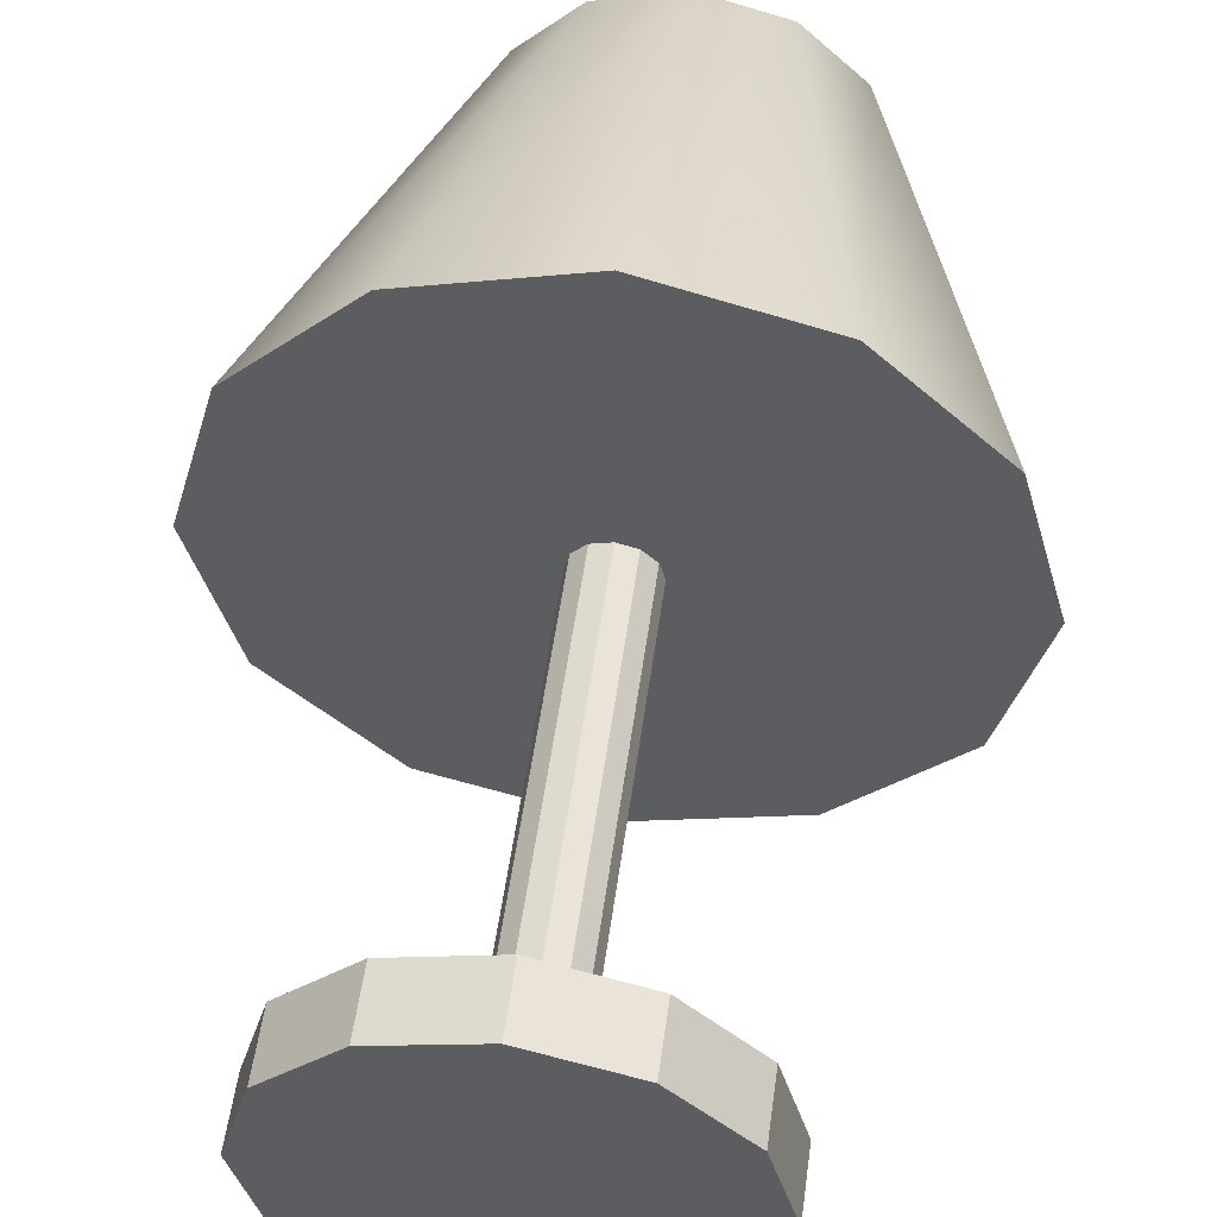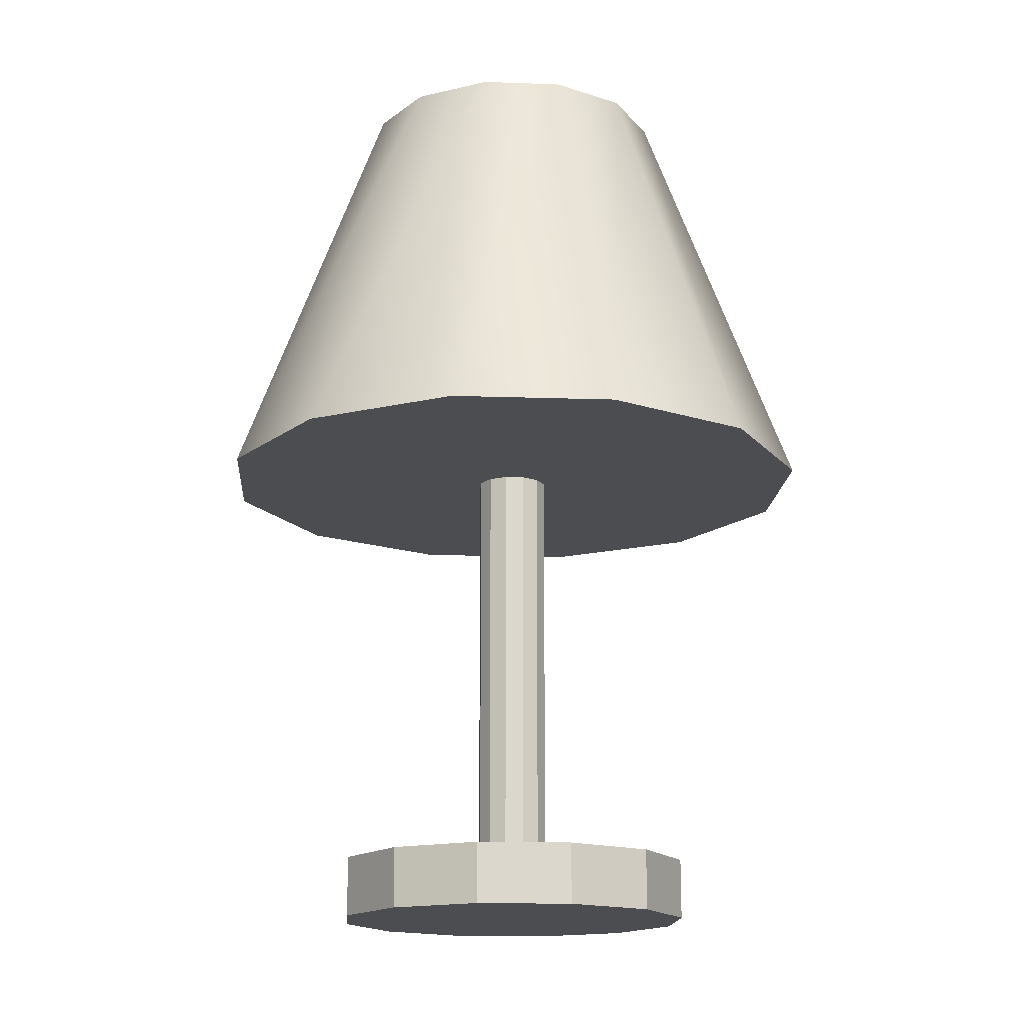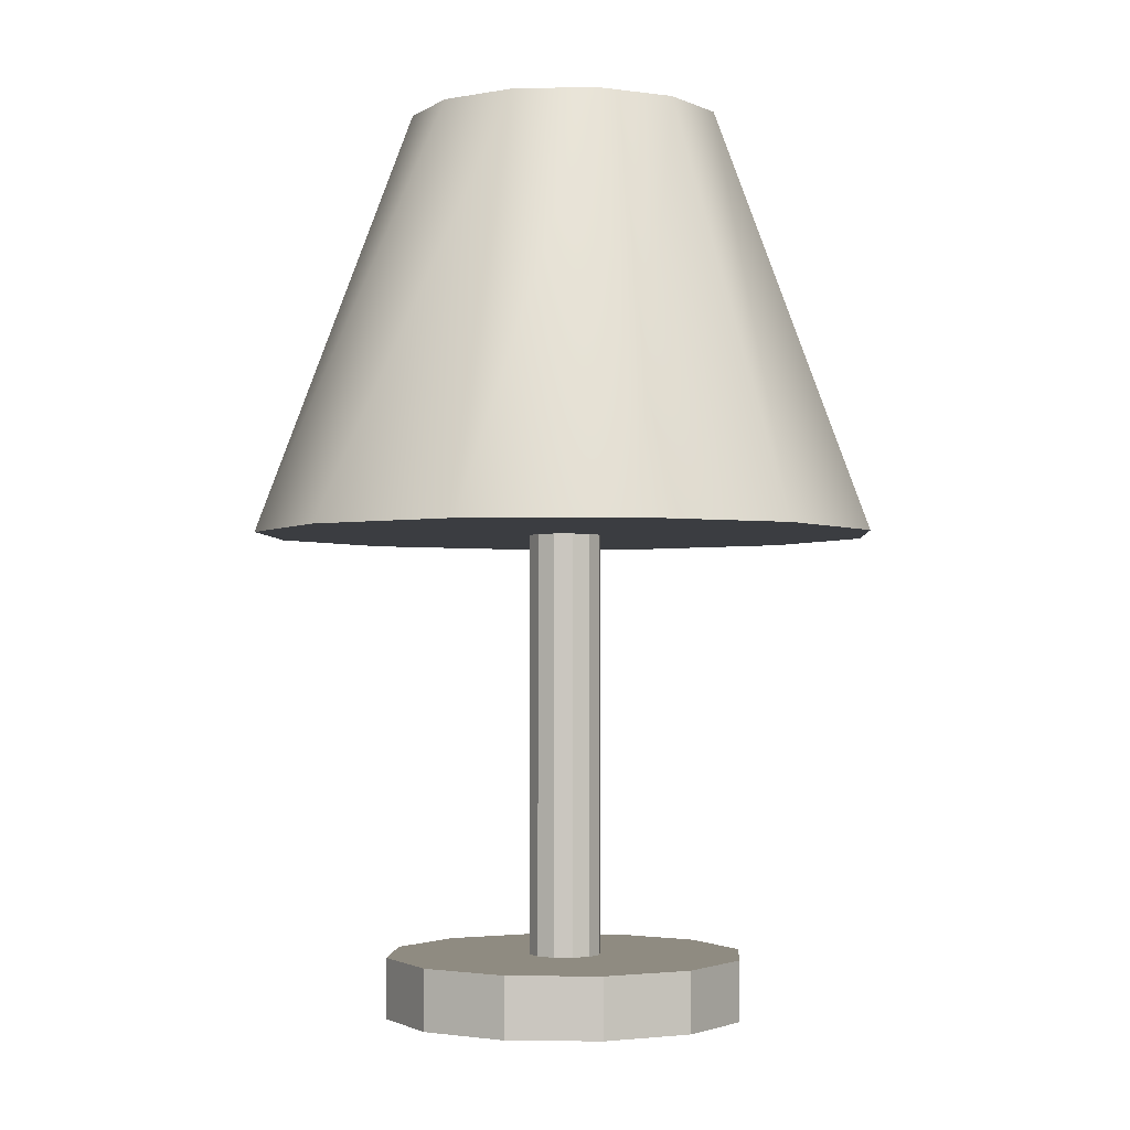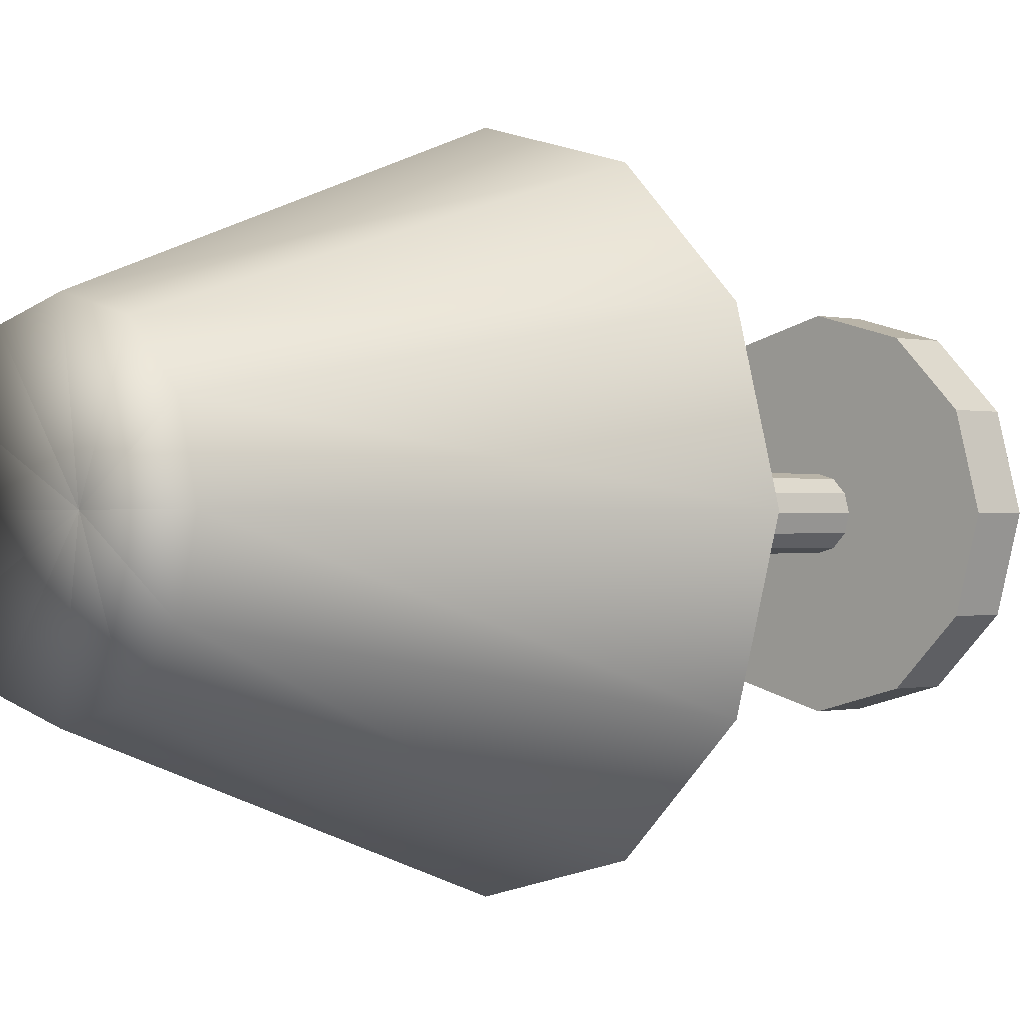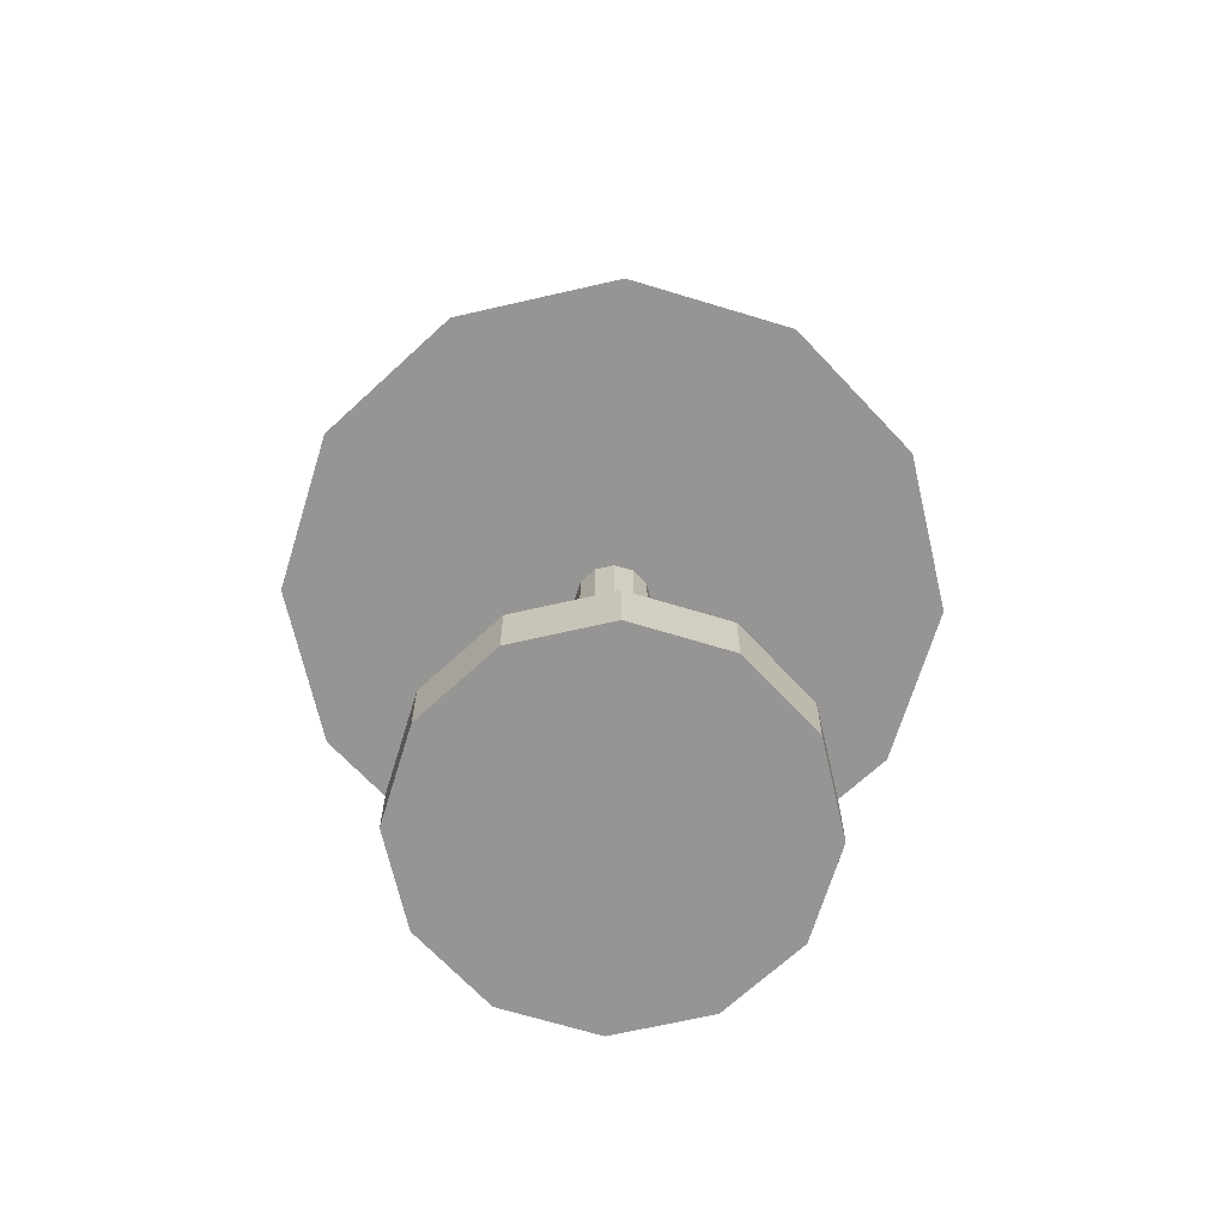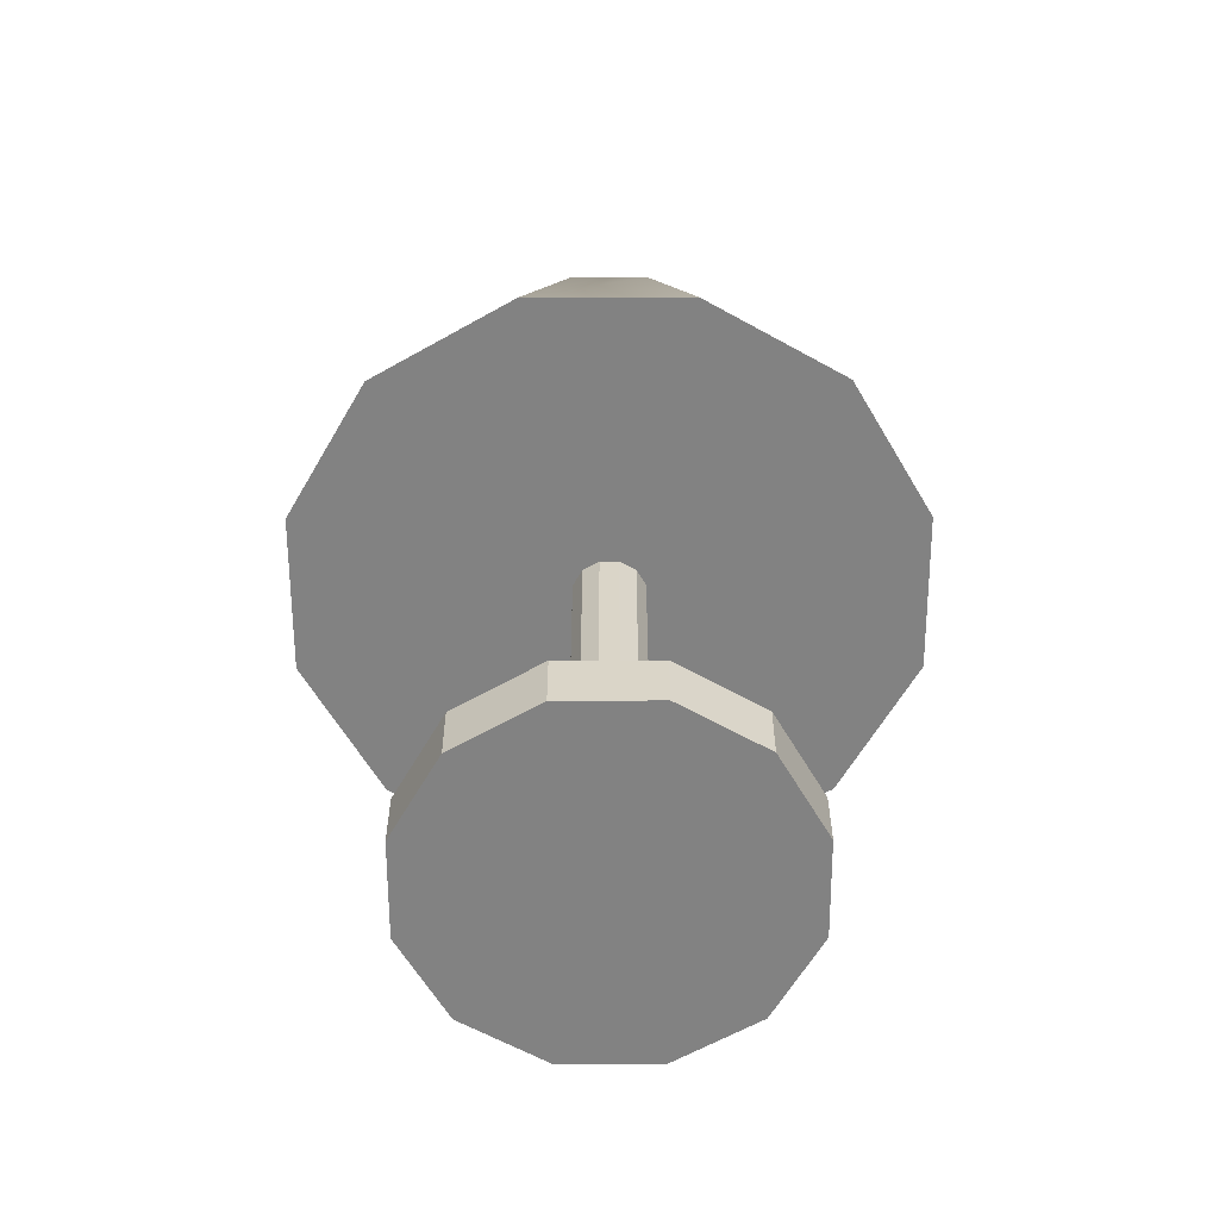
<metadata>
{"format":"obj","ext":"obj","renderer":"f3d","projection":"perspective","resolution":1024,"background":"white","views":[{"elev":53.2,"azim":7.8,"up":"+Z"},{"elev":-16.2,"azim":41.0,"up":"+Y"},{"elev":-2.3,"azim":48.4,"up":"+Y"},{"elev":-0.3,"azim":-134.4,"up":"+Z"},{"elev":-67.6,"azim":-32.0,"up":"+Y"},{"elev":-60.7,"azim":-74.8,"up":"+Y"}]}
</metadata>
<code>
g default
v 0.7145 0 -0.4125
v 0.4125 0 -0.7145
v 0 0 -0.825
v -0.4125 0 -0.7145
v -0.7145 0 -0.4125
v -0.825 0 0
v -0.7145 0 0.4125
v -0.4125 0 0.7145
v 0 0 0.825
v 0.4125 0 0.7145
v 0.7145 0 0.4125
v 0.825 0 0
v 0.7145 0.275 -0.4125
v 0.4125 0.275 -0.7145
v 0 0.275 -0.825
v -0.4125 0.275 -0.7145
v -0.7145 0.275 -0.4125
v -0.825 0.275 0
v -0.7145 0.275 0.4125
v -0.4125 0.275 0.7145
v 0 0.275 0.825
v 0.4125 0.275 0.7145
v 0.7145 0.275 0.4125
v 0.825 0.275 0
v 0 0 0
v 0 0.275 0
v 0.1429 0.275 -0.0825
v 0.0825 0.275 -0.1429
v 0 0.275 -0.165
v -0.0825 0.275 -0.1429
v -0.1429 0.275 -0.0825
v -0.165 0.275 0
v -0.1429 0.275 0.0825
v -0.0825 0.275 0.1429
v 0 0.275 0.165
v 0.0825 0.275 0.1429
v 0.1429 0.275 0.0825
v 0.165 0.275 0
v 0.1429 2.2 -0.0825
v 0.0825 2.2 -0.1429
v 0 2.2 -0.165
v -0.0825 2.2 -0.1429
v -0.1429 2.2 -0.0825
v -0.165 2.2 0
v -0.1429 2.2 0.0825
v -0.0825 2.2 0.1429
v 0 2.2 0.165
v 0.0825 2.2 0.1429
v 0.1429 2.2 0.0825
v 0.165 2.2 0
v 1.238 2.2 -0.715
v 0.715 2.2 -1.238
v 0 2.2 -1.43
v -0.715 2.2 -1.238
v -1.238 2.2 -0.715
v -1.43 2.2 0
v -1.238 2.2 0.715
v -0.715 2.2 1.238
v 0 2.2 1.43
v 0.715 2.2 1.238
v 1.238 2.2 0.715
v 1.43 2.2 0
v 0.6192 4.125 -0.3575
v 0.3575 4.125 -0.6192
v 0 4.125 -0.715
v -0.3575 4.125 -0.6192
v -0.6192 4.125 -0.3575
v -0.715 4.125 0
v -0.6192 4.125 0.3575
v -0.3575 4.125 0.6192
v 0 4.125 0.715
v 0.3575 4.125 0.6192
v 0.6192 4.125 0.3575
v 0.715 4.125 0
v 0 2.2 0
v 0 4.053 0
g pCylinder11
f 1 2 14 13
f 2 3 15 14
f 3 4 16 15
f 4 5 17 16
f 5 6 18 17
f 6 7 19 18
f 7 8 20 19
f 8 9 21 20
f 9 10 22 21
f 10 11 23 22
f 11 12 24 23
f 12 1 13 24
f 2 1 25
f 3 2 25
f 4 3 25
f 5 4 25
f 6 5 25
f 7 6 25
f 8 7 25
f 9 8 25
f 10 9 25
f 11 10 25
f 12 11 25
f 1 12 25
f 13 14 26
f 14 15 26
f 15 16 26
f 16 17 26
f 17 18 26
f 18 19 26
f 19 20 26
f 20 21 26
f 21 22 26
f 22 23 26
f 23 24 26
f 24 13 26
f 27 28 40 39
f 28 29 41 40
f 29 30 42 41
f 30 31 43 42
f 31 32 44 43
f 32 33 45 44
f 33 34 46 45
f 34 35 47 46
f 35 36 48 47
f 36 37 49 48
f 37 38 50 49
f 38 27 39 50
f 51 52 64 63
f 52 53 65 64
f 53 54 66 65
f 54 55 67 66
f 55 56 68 67
f 56 57 69 68
f 57 58 70 69
f 58 59 71 70
f 59 60 72 71
f 60 61 73 72
f 61 62 74 73
f 62 51 63 74
f 52 51 75
f 53 52 75
f 54 53 75
f 55 54 75
f 56 55 75
f 57 56 75
f 58 57 75
f 59 58 75
f 60 59 75
f 61 60 75
f 62 61 75
f 51 62 75
f 63 64 76
f 64 65 76
f 65 66 76
f 66 67 76
f 67 68 76
f 68 69 76
f 69 70 76
f 70 71 76
f 71 72 76
f 72 73 76
f 73 74 76
f 74 63 76

</code>
